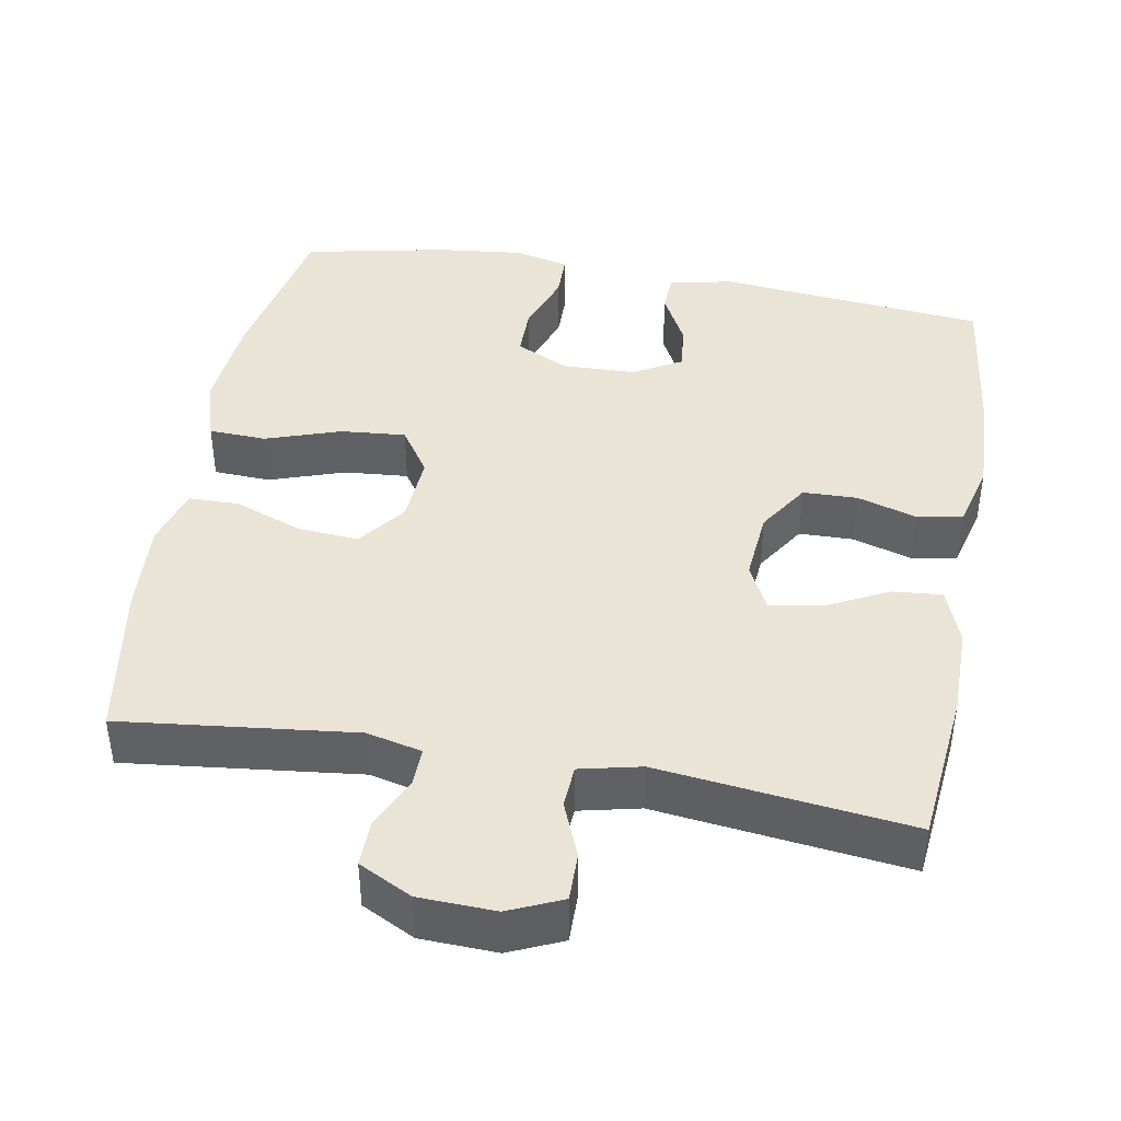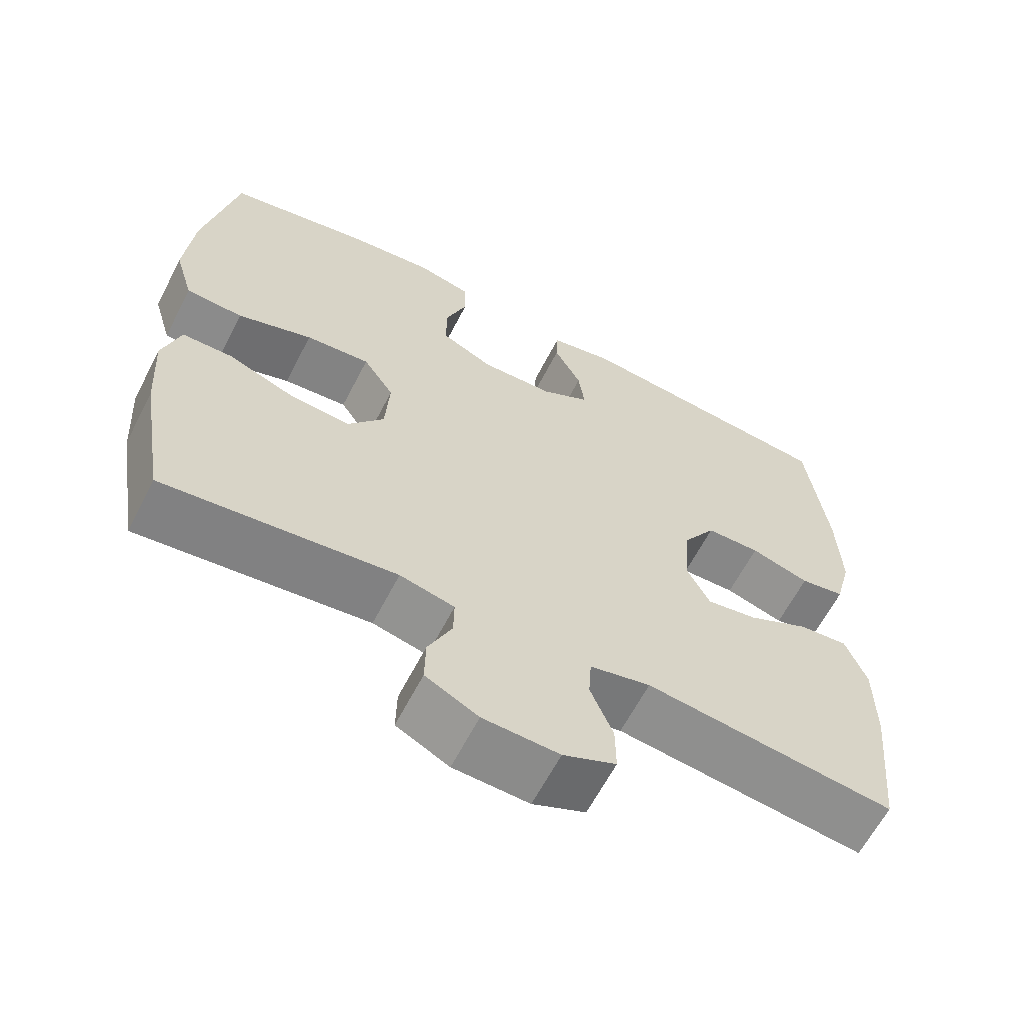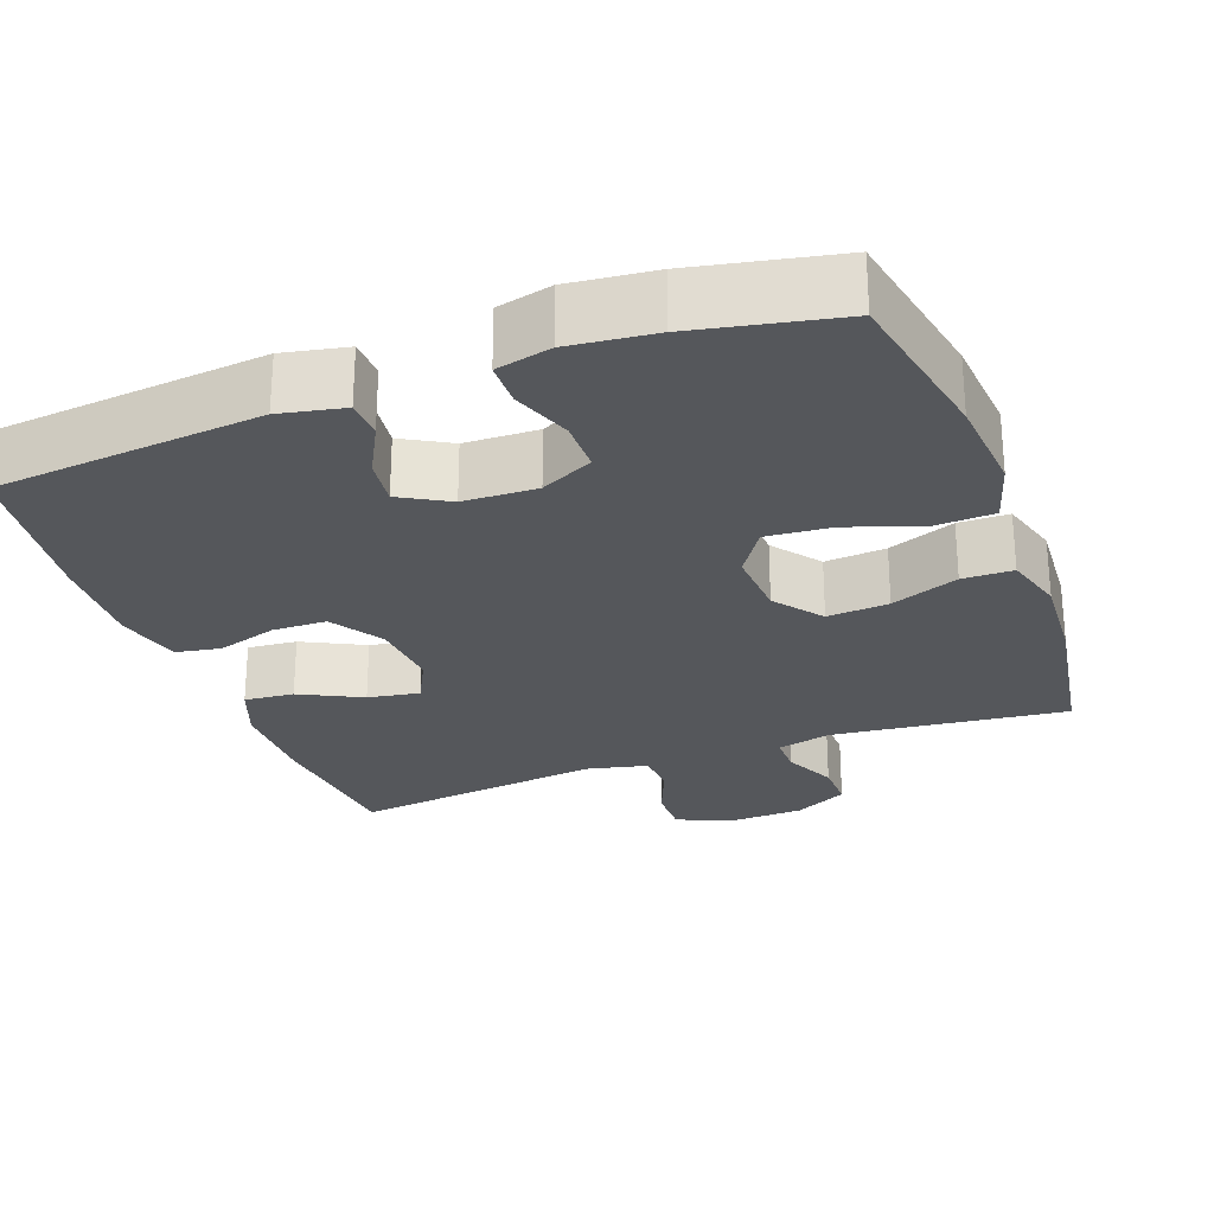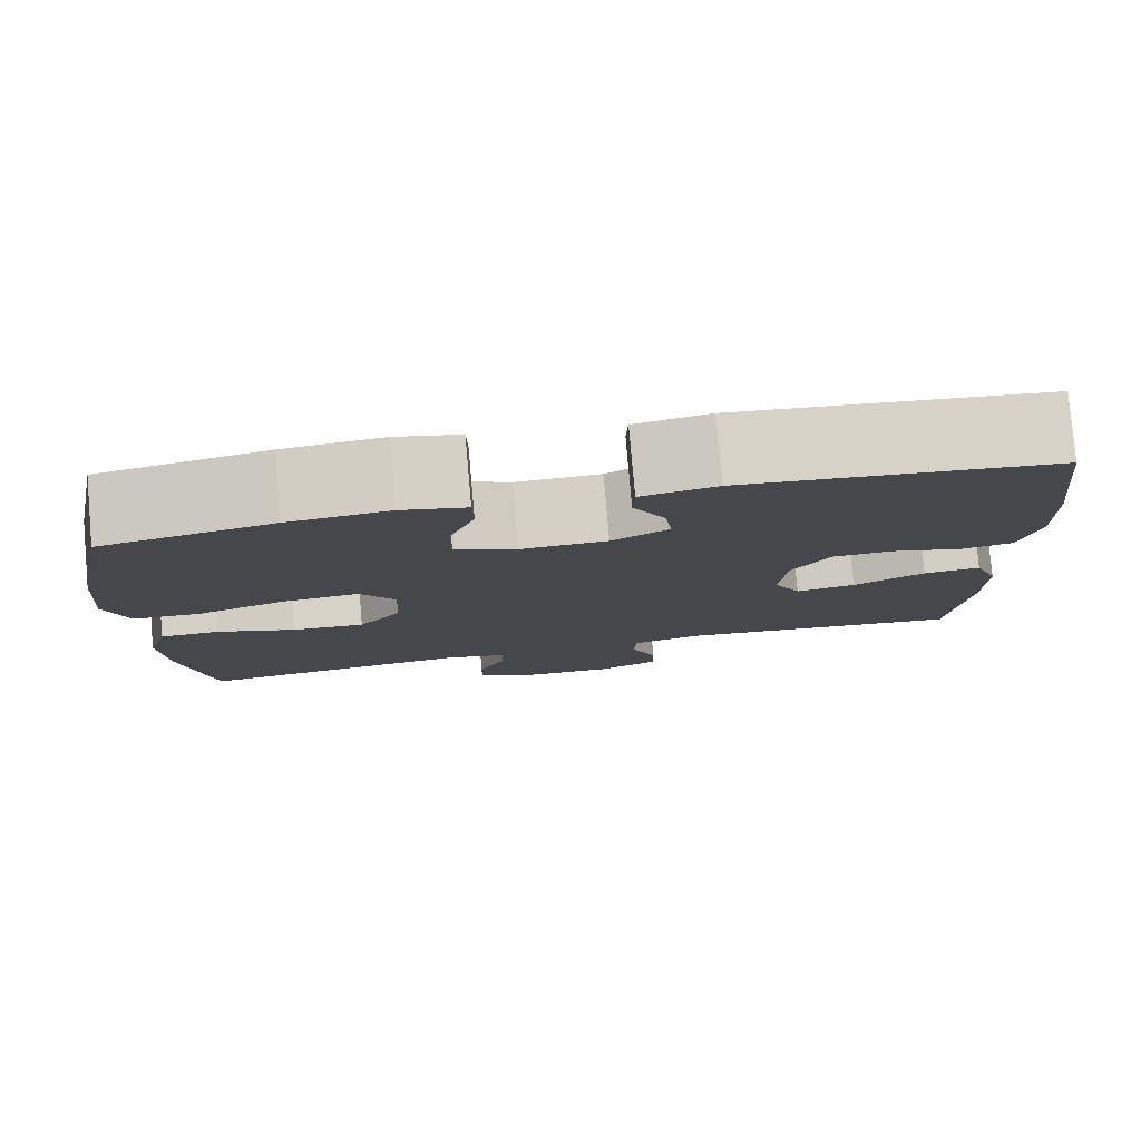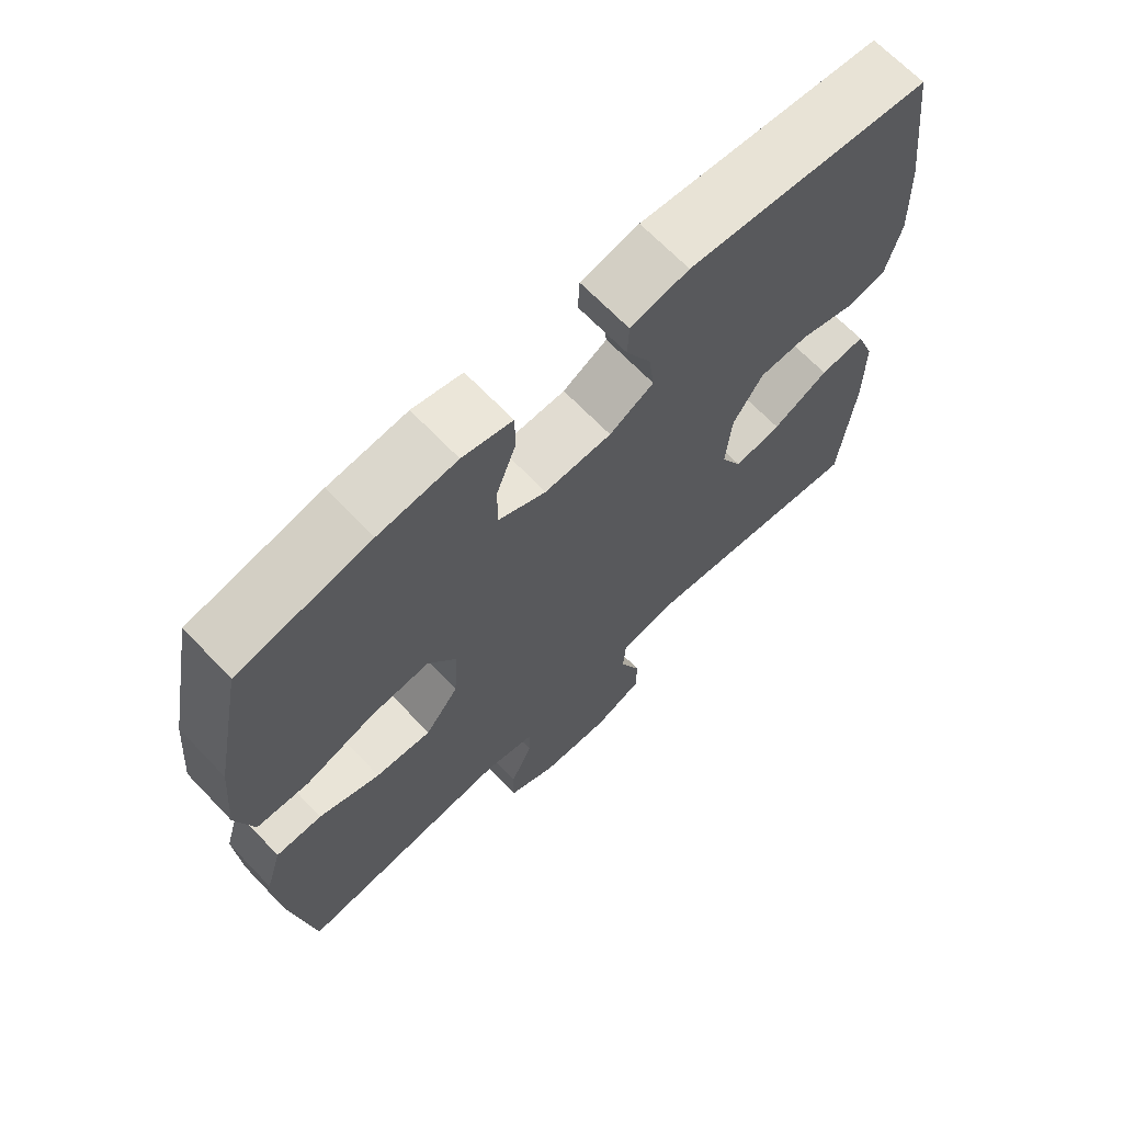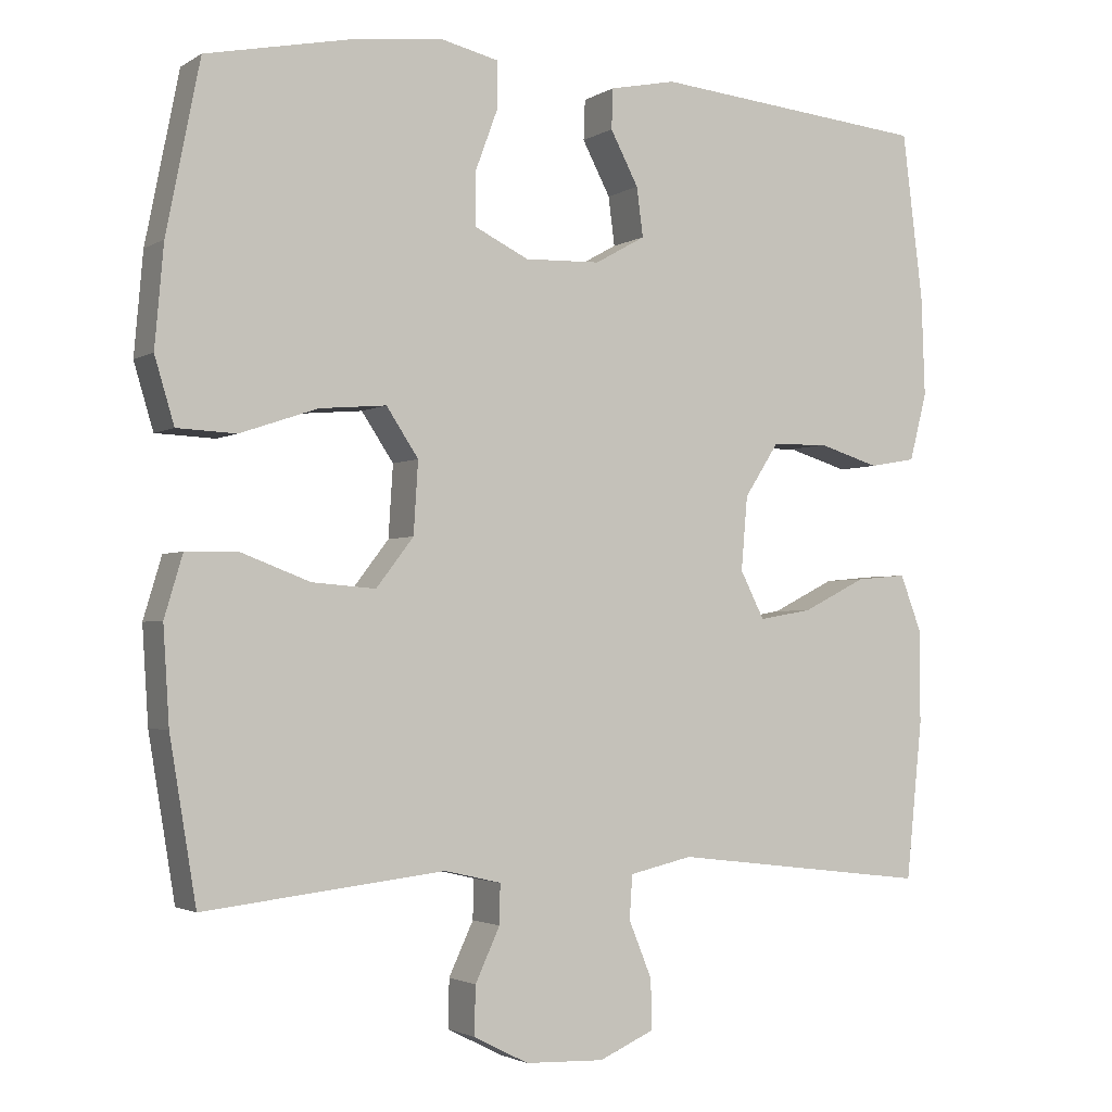
<metadata>
{"format":"obj","ext":"obj","renderer":"f3d","projection":"perspective","resolution":1024,"background":"white","views":[{"elev":42.5,"azim":-169.9,"up":"+Y"},{"elev":-63.0,"azim":152.7,"up":"+Z"},{"elev":-26.7,"azim":20.3,"up":"+Y"},{"elev":79.8,"azim":175.0,"up":"+Z"},{"elev":67.5,"azim":136.2,"up":"+Z"},{"elev":-2.4,"azim":152.3,"up":"+Z"}]}
</metadata>
<code>
o path698
v 0.5271 0.0375 -0.2689
v 0.5349 0.0375 -0.1432
v 0.5109 0.0375 -0.06265
v 0.4424 0.0375 -0.06153
v 0.3511 0.0375 -0.09597
v 0.2677 0.0375 -0.1025
v 0.2184 0.0375 -0.03841
v 0.2124 0.0375 0.05593
v 0.2546 0.0375 0.1194
v 0.3425 0.0375 0.1118
v 0.4447 0.0375 0.07724
v 0.5226 0.0375 0.08067
v 0.5483 0.0375 0.1669
v 0.5366 0.0375 0.2997
v 0.4923 0.0375 0.522
v 0.2969 0.0375 0.562
v 0.1806 0.0375 0.5746
v 0.1061 0.0375 0.5571
v 0.1051 0.0375 0.4969
v 0.135 0.0375 0.4163
v 0.1347 0.0375 0.3462
v 0.06375 0.0375 0.3116
v -0.03598 0.0375 0.3147
v -0.1021 0.0375 0.3518
v -0.09373 0.0375 0.4159
v -0.0568 0.0375 0.4864
v -0.05874 0.0375 0.5393
v -0.1461 0.0375 0.5572
v -0.5094 0.0375 0.522
v -0.5366 0.0375 0.3034
v -0.5414 0.0375 0.1714
v -0.5185 0.0375 0.08261
v -0.4573 0.0375 0.07185
v -0.3765 0.0375 0.09651
v -0.3024 0.0375 0.09466
v -0.2575 0.0375 0.02492
v -0.2491 0.0375 -0.0719
v -0.2809 0.0375 -0.1344
v -0.351 0.0375 -0.1224
v -0.4347 0.0375 -0.08048
v -0.502 0.0375 -0.07433
v -0.5307 0.0375 -0.1497
v -0.5307 0.0375 -0.272
v -0.5094 0.0375 -0.4799
v -0.1684 0.0375 -0.4391
v -0.08552 0.0375 -0.458
v -0.08173 0.0375 -0.5153
v -0.1124 0.0375 -0.5906
v -0.1131 0.0375 -0.6557
v -0.04073 0.0375 -0.6876
v 0.06303 0.0375 -0.6838
v 0.1353 0.0375 -0.647
v 0.1341 0.0375 -0.5835
v 0.1015 0.0375 -0.5136
v 0.1005 0.0375 -0.4614
v 0.1752 0.0375 -0.4439
v 0.4923 0.0375 -0.4799
v 0.5271 -0.0375 -0.2689
v 0.5349 -0.0375 -0.1432
v 0.5109 -0.0375 -0.06265
v 0.4424 -0.0375 -0.06153
v 0.3511 -0.0375 -0.09597
v 0.2677 -0.0375 -0.1025
v 0.2184 -0.0375 -0.03841
v 0.2124 -0.0375 0.05593
v 0.2546 -0.0375 0.1194
v 0.3425 -0.0375 0.1118
v 0.4447 -0.0375 0.07724
v 0.5226 -0.0375 0.08067
v 0.5483 -0.0375 0.1669
v 0.5366 -0.0375 0.2997
v 0.4923 -0.0375 0.522
v 0.2969 -0.0375 0.562
v 0.1806 -0.0375 0.5746
v 0.1061 -0.0375 0.5571
v 0.1051 -0.0375 0.4969
v 0.135 -0.0375 0.4163
v 0.1347 -0.0375 0.3462
v 0.06375 -0.0375 0.3116
v -0.03598 -0.0375 0.3147
v -0.1021 -0.0375 0.3518
v -0.09373 -0.0375 0.4159
v -0.0568 -0.0375 0.4864
v -0.05874 -0.0375 0.5393
v -0.1461 -0.0375 0.5572
v -0.5094 -0.0375 0.522
v -0.5366 -0.0375 0.3034
v -0.5414 -0.0375 0.1714
v -0.5185 -0.0375 0.08261
v -0.4573 -0.0375 0.07185
v -0.3765 -0.0375 0.09651
v -0.3024 -0.0375 0.09466
v -0.2575 -0.0375 0.02492
v -0.2491 -0.0375 -0.0719
v -0.2809 -0.0375 -0.1344
v -0.351 -0.0375 -0.1224
v -0.4347 -0.0375 -0.08048
v -0.502 -0.0375 -0.07433
v -0.5307 -0.0375 -0.1497
v -0.5307 -0.0375 -0.272
v -0.5094 -0.0375 -0.4799
v -0.1684 -0.0375 -0.4391
v -0.08552 -0.0375 -0.458
v -0.08173 -0.0375 -0.5153
v -0.1124 -0.0375 -0.5906
v -0.1131 -0.0375 -0.6557
v -0.04073 -0.0375 -0.6876
v 0.06303 -0.0375 -0.6838
v 0.1353 -0.0375 -0.647
v 0.1341 -0.0375 -0.5835
v 0.1015 -0.0375 -0.5136
v 0.1005 -0.0375 -0.4614
v 0.1752 -0.0375 -0.4439
v 0.4923 -0.0375 -0.4799
v 0.5226 0.0375 0.08067
v 0.5226 0.0375 0.08067
v 0.5483 0.0375 0.1669
v 0.5366 0.0375 0.2997
v 0.5271 0.0375 -0.2689
v 0.5349 0.0375 -0.1432
v 0.5109 0.0375 -0.06265
v 0.5109 0.0375 -0.06265
v 0.4447 0.0375 0.07724
v 0.4424 0.0375 -0.06153
v 0.4923 0.0375 0.522
v 0.4923 0.0375 0.522
v 0.4923 0.0375 -0.4799
v 0.4923 0.0375 -0.4799
v 0.3425 0.0375 0.1118
v 0.3511 0.0375 -0.09597
v 0.2969 0.0375 0.562
v 0.2677 0.0375 -0.1025
v 0.2546 0.0375 0.1194
v 0.2546 0.0375 0.1194
v 0.1806 0.0375 0.5746
v 0.1752 0.0375 -0.4439
v 0.2184 0.0375 -0.03841
v 0.2124 0.0375 0.05593
v 0.1061 0.0375 0.5571
v 0.1061 0.0375 0.5571
v 0.1005 0.0375 -0.4614
v 0.1005 0.0375 -0.4614
v 0.135 0.0375 0.4163
v 0.1347 0.0375 0.3462
v 0.1347 0.0375 0.3462
v 0.06303 0.0375 -0.6838
v 0.1353 0.0375 -0.647
v 0.1353 0.0375 -0.647
v 0.1341 0.0375 -0.5835
v 0.1051 0.0375 0.4969
v 0.06375 0.0375 0.3116
v 0.1015 0.0375 -0.5136
v -0.03598 0.0375 0.3147
v -0.04073 0.0375 -0.6876
v -0.1021 0.0375 0.3518
v -0.1021 0.0375 0.3518
v -0.1131 0.0375 -0.6557
v -0.1131 0.0375 -0.6557
v -0.09373 0.0375 0.4159
v -0.0568 0.0375 0.4864
v -0.05874 0.0375 0.5393
v -0.05874 0.0375 0.5393
v -0.1461 0.0375 0.5572
v -0.1124 0.0375 -0.5906
v -0.08173 0.0375 -0.5153
v -0.08552 0.0375 -0.458
v -0.08552 0.0375 -0.458
v -0.1684 0.0375 -0.4391
v -0.2491 0.0375 -0.0719
v -0.2809 0.0375 -0.1344
v -0.2809 0.0375 -0.1344
v -0.2575 0.0375 0.02492
v -0.3024 0.0375 0.09466
v -0.351 0.0375 -0.1224
v -0.3765 0.0375 0.09651
v -0.4347 0.0375 -0.08048
v -0.4573 0.0375 0.07185
v -0.5094 0.0375 -0.4799
v -0.5094 0.0375 -0.4799
v -0.502 0.0375 -0.07433
v -0.502 0.0375 -0.07433
v -0.5185 0.0375 0.08261
v -0.5185 0.0375 0.08261
v -0.5094 0.0375 0.522
v -0.5094 0.0375 0.522
v -0.5307 0.0375 -0.1497
v -0.5414 0.0375 0.1714
v -0.5307 0.0375 -0.272
v -0.5366 0.0375 0.3034
v 0.5226 -0.0375 0.08067
v 0.5226 -0.0375 0.08067
v 0.5483 -0.0375 0.1669
v 0.5366 -0.0375 0.2997
v 0.5271 -0.0375 -0.2689
v 0.5349 -0.0375 -0.1432
v 0.5109 -0.0375 -0.06265
v 0.5109 -0.0375 -0.06265
v 0.4447 -0.0375 0.07724
v 0.4424 -0.0375 -0.06153
v 0.4923 -0.0375 0.522
v 0.4923 -0.0375 0.522
v 0.4923 -0.0375 -0.4799
v 0.4923 -0.0375 -0.4799
v 0.3425 -0.0375 0.1118
v 0.3511 -0.0375 -0.09597
v 0.2969 -0.0375 0.562
v 0.2677 -0.0375 -0.1025
v 0.2546 -0.0375 0.1194
v 0.2546 -0.0375 0.1194
v 0.1806 -0.0375 0.5746
v 0.1752 -0.0375 -0.4439
v 0.2184 -0.0375 -0.03841
v 0.2124 -0.0375 0.05593
v 0.1061 -0.0375 0.5571
v 0.1061 -0.0375 0.5571
v 0.1005 -0.0375 -0.4614
v 0.1005 -0.0375 -0.4614
v 0.135 -0.0375 0.4163
v 0.1347 -0.0375 0.3462
v 0.1347 -0.0375 0.3462
v 0.06303 -0.0375 -0.6838
v 0.1353 -0.0375 -0.647
v 0.1353 -0.0375 -0.647
v 0.1341 -0.0375 -0.5835
v 0.1051 -0.0375 0.4969
v 0.06375 -0.0375 0.3116
v 0.1015 -0.0375 -0.5136
v -0.03598 -0.0375 0.3147
v -0.04073 -0.0375 -0.6876
v -0.1021 -0.0375 0.3518
v -0.1021 -0.0375 0.3518
v -0.1131 -0.0375 -0.6557
v -0.1131 -0.0375 -0.6557
v -0.09373 -0.0375 0.4159
v -0.0568 -0.0375 0.4864
v -0.05874 -0.0375 0.5393
v -0.05874 -0.0375 0.5393
v -0.1461 -0.0375 0.5572
v -0.1124 -0.0375 -0.5906
v -0.08173 -0.0375 -0.5153
v -0.08552 -0.0375 -0.458
v -0.08552 -0.0375 -0.458
v -0.1684 -0.0375 -0.4391
v -0.2491 -0.0375 -0.0719
v -0.2809 -0.0375 -0.1344
v -0.2809 -0.0375 -0.1344
v -0.2575 -0.0375 0.02492
v -0.3024 -0.0375 0.09466
v -0.351 -0.0375 -0.1224
v -0.3765 -0.0375 0.09651
v -0.4347 -0.0375 -0.08048
v -0.4573 -0.0375 0.07185
v -0.5094 -0.0375 -0.4799
v -0.5094 -0.0375 -0.4799
v -0.502 -0.0375 -0.07433
v -0.502 -0.0375 -0.07433
v -0.5185 -0.0375 0.08261
v -0.5185 -0.0375 0.08261
v -0.5094 -0.0375 0.522
v -0.5094 -0.0375 0.522
v -0.5307 -0.0375 -0.1497
v -0.5414 -0.0375 0.1714
v -0.5307 -0.0375 -0.272
v -0.5366 -0.0375 0.3034
f 219 208 204
f 255 261 251
f 264 248 230
f 206 218 219
f 225 210 214
f 221 227 240
f 238 235 236
f 232 229 239
f 227 221 224
f 194 211 202
f 218 210 225
f 244 212 213
f 221 240 229
f 219 204 193
f 206 193 200
f 261 263 249
f 219 193 206
f 262 250 264
f 245 241 244
f 243 241 245
f 207 194 205
f 192 198 190
f 212 216 207
f 213 208 226
f 192 204 198
f 251 261 249
f 210 218 206
f 205 194 195
f 240 216 241
f 199 195 196
f 240 227 216
f 238 234 235
f 250 262 252
f 244 213 247
f 248 228 230
f 243 245 263
f 247 228 248
f 244 241 212
f 253 243 263
f 222 224 221
f 248 264 250
f 247 213 228
f 216 211 207
f 252 262 257
f 193 204 192
f 259 230 234
f 205 195 199
f 239 229 240
f 241 216 212
f 249 263 245
f 228 213 226
f 259 234 238
f 226 208 219
f 194 207 211
f 264 230 259
f 116 13 70 191
f 13 14 71 70
f 1 2 59 58
f 2 122 197 59
f 11 12 69 68
f 3 4 61 60
f 14 126 201 71
f 128 1 58 203
f 10 11 68 67
f 4 5 62 61
f 15 16 73 72
f 5 6 63 62
f 134 10 67 209
f 16 17 74 73
f 56 57 114 113
f 6 7 64 63
f 8 9 66 65
f 7 8 65 64
f 17 140 215 74
f 142 56 113 217
f 20 145 220 77
f 51 148 223 108
f 52 53 110 109
f 19 20 77 76
f 18 19 76 75
f 21 22 79 78
f 53 54 111 110
f 54 55 112 111
f 22 23 80 79
f 50 51 108 107
f 23 156 231 80
f 158 50 107 233
f 25 26 83 82
f 26 162 237 83
f 27 28 85 84
f 48 49 106 105
f 47 48 105 104
f 167 47 104 242
f 45 46 103 102
f 24 25 82 81
f 37 171 246 94
f 36 37 94 93
f 35 36 93 92
f 38 39 96 95
f 34 35 92 91
f 39 40 97 96
f 33 34 91 90
f 179 45 102 254
f 40 181 256 97
f 183 33 90 258
f 28 185 260 85
f 41 42 99 98
f 31 32 89 88
f 43 44 101 100
f 42 43 100 99
f 30 31 88 87
f 29 30 87 86
f 144 129 133
f 180 176 186
f 189 155 173
f 131 144 143
f 150 139 135
f 146 165 152
f 163 161 160
f 157 164 154
f 152 149 146
f 119 127 136
f 143 150 135
f 169 138 137
f 146 154 165
f 144 118 129
f 131 125 118
f 186 174 188
f 144 131 118
f 187 189 175
f 170 169 166
f 168 170 166
f 132 130 119
f 117 115 123
f 137 132 141
f 138 151 133
f 117 123 129
f 176 174 186
f 135 131 143
f 130 120 119
f 165 166 141
f 124 121 120
f 165 141 152
f 163 160 159
f 175 177 187
f 169 172 138
f 173 155 153
f 168 188 170
f 172 173 153
f 169 137 166
f 178 188 168
f 147 146 149
f 173 175 189
f 172 153 138
f 141 132 136
f 177 182 187
f 118 117 129
f 184 159 155
f 130 124 120
f 164 165 154
f 166 137 141
f 174 170 188
f 153 151 138
f 184 163 159
f 151 144 133
f 119 136 132
f 189 184 155

</code>
